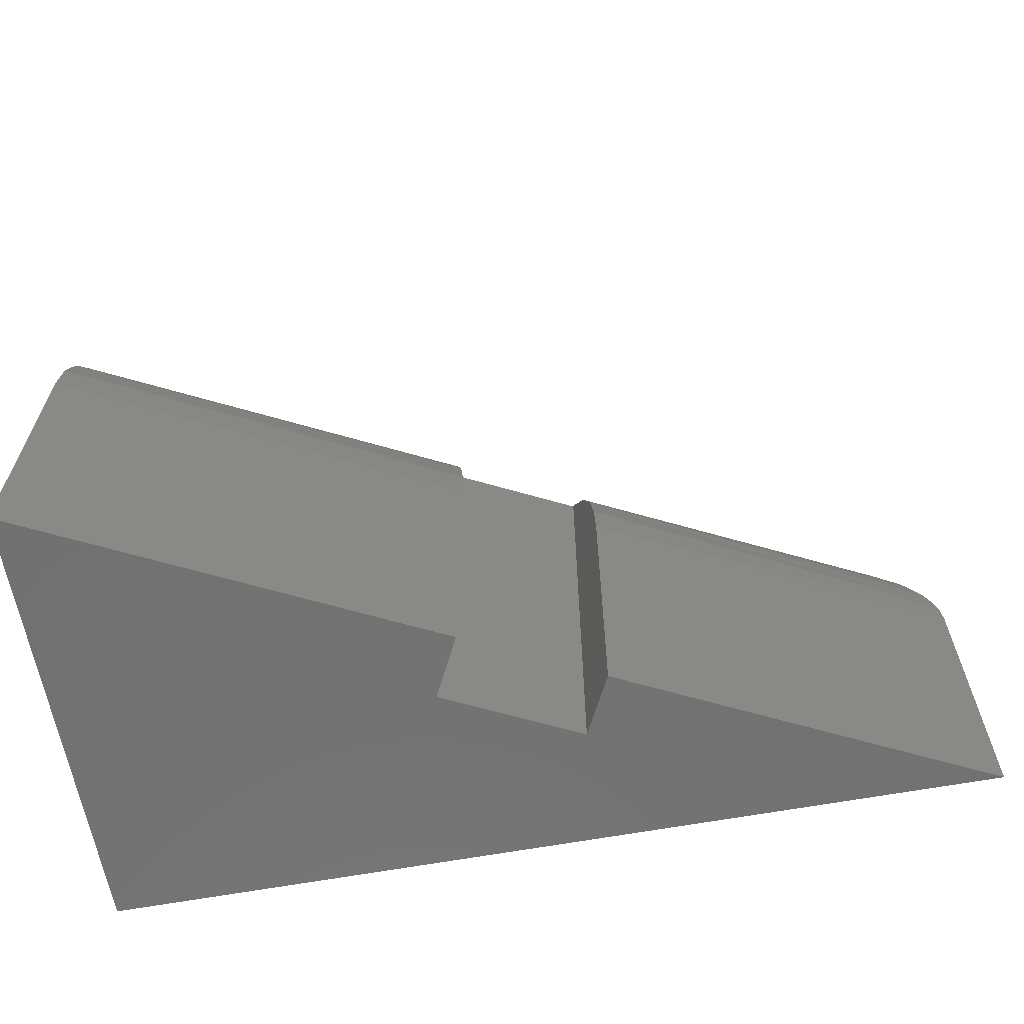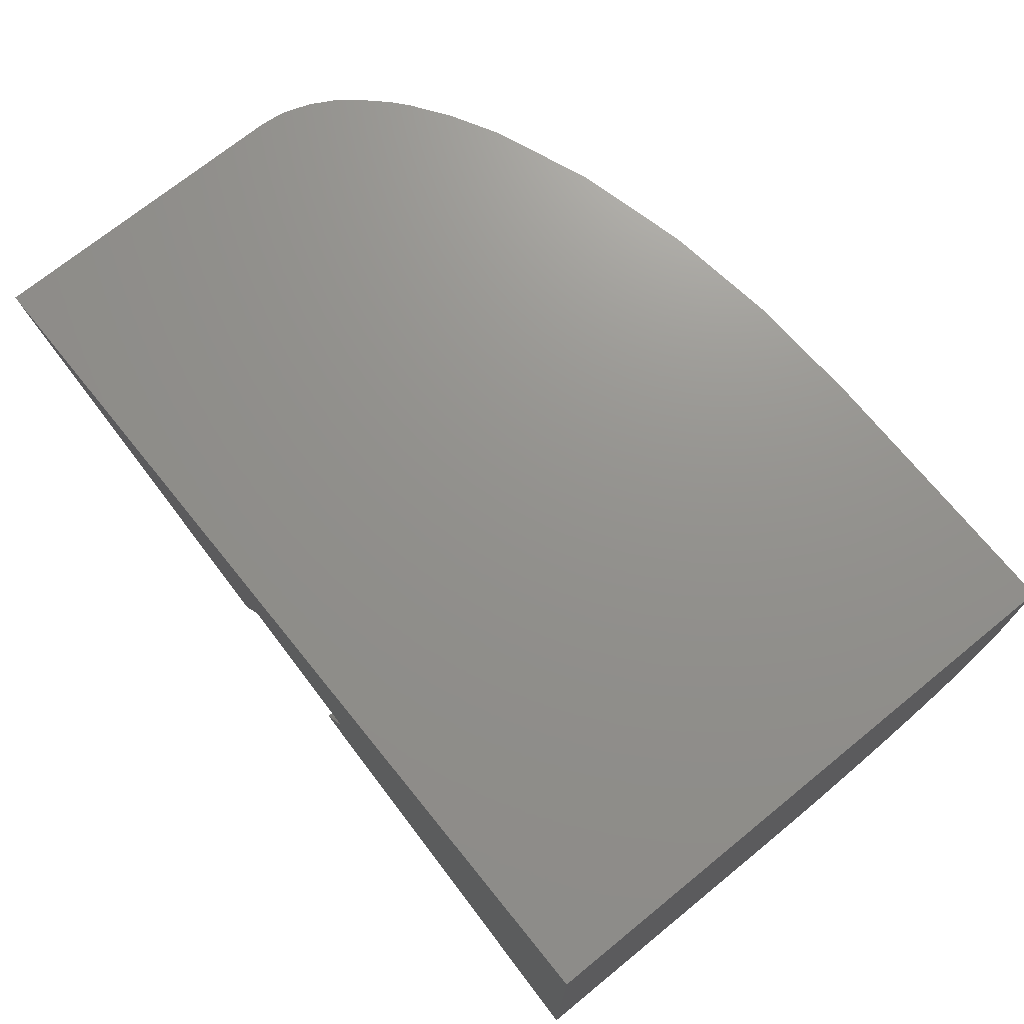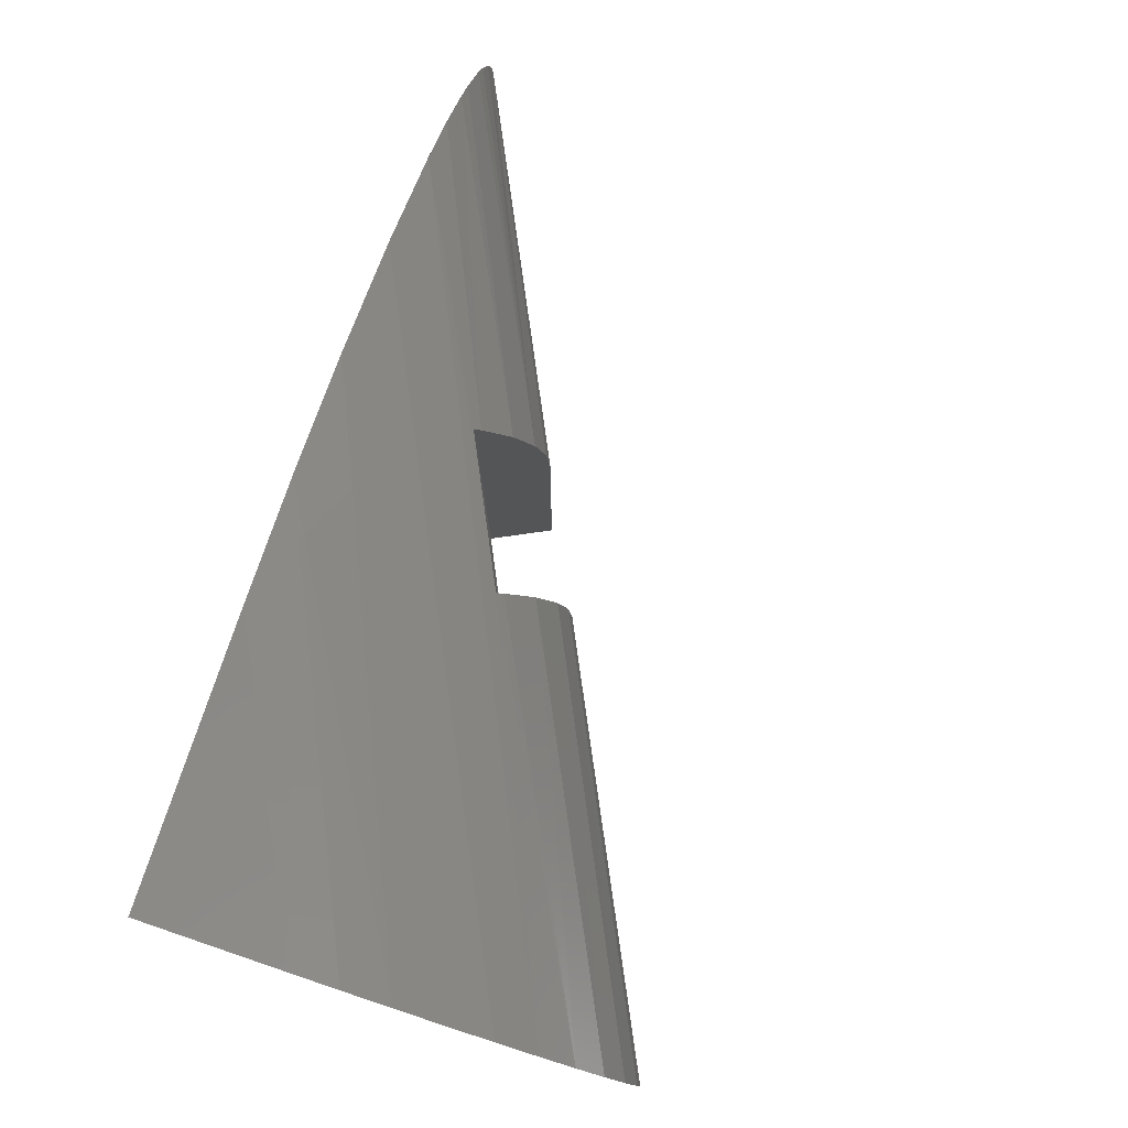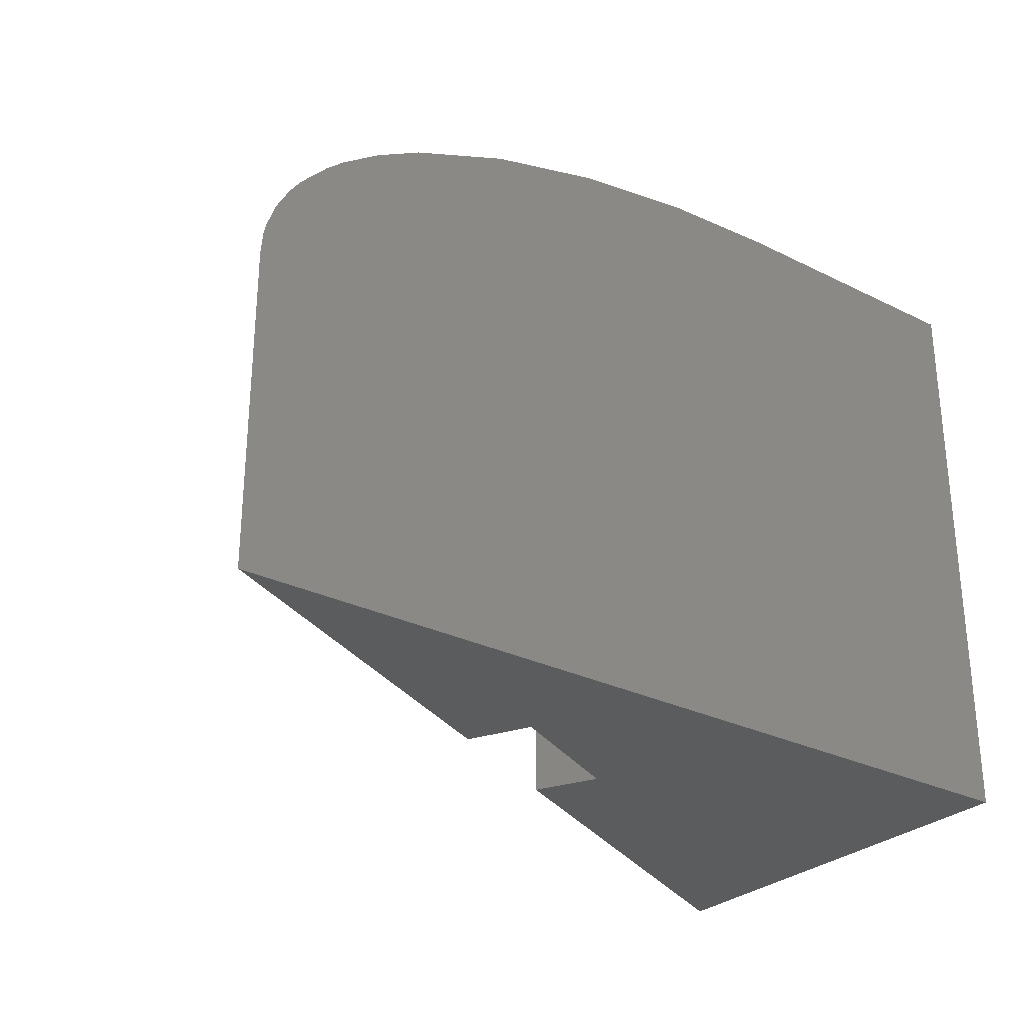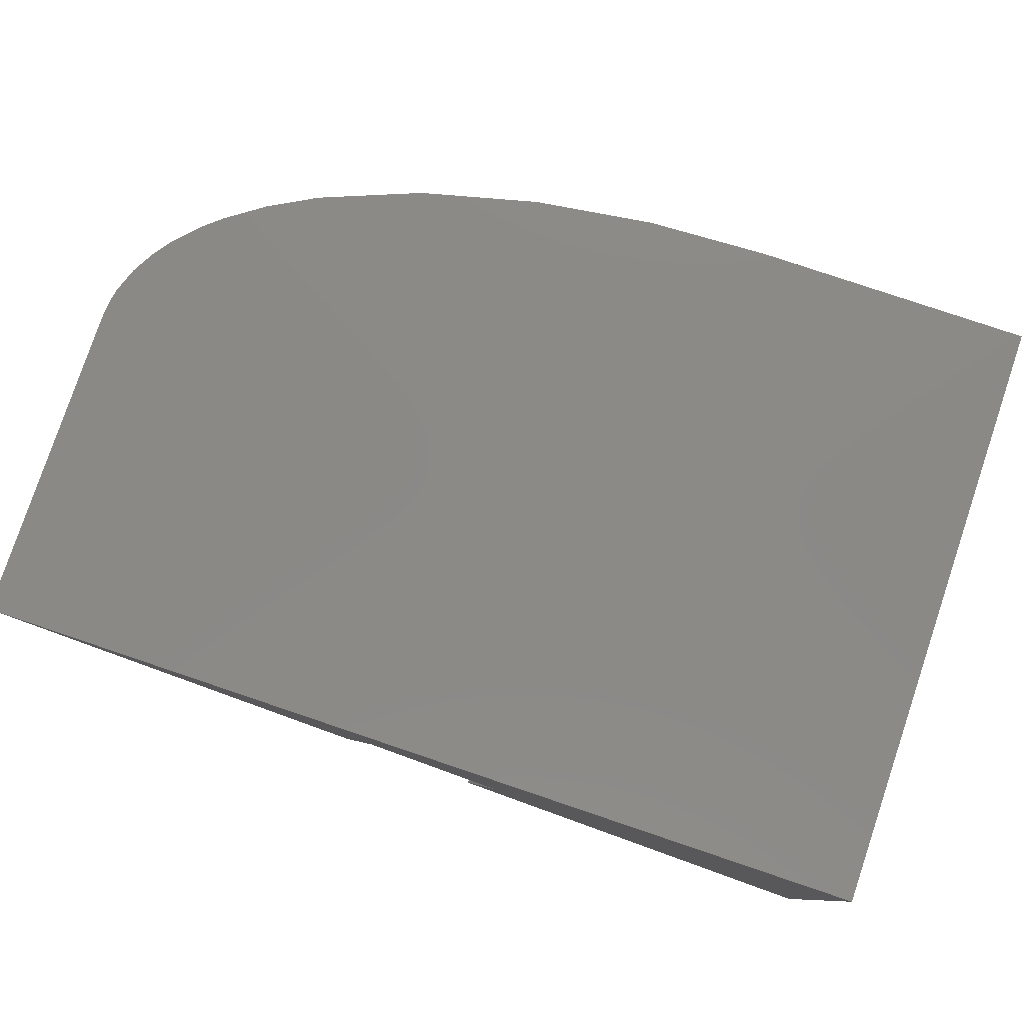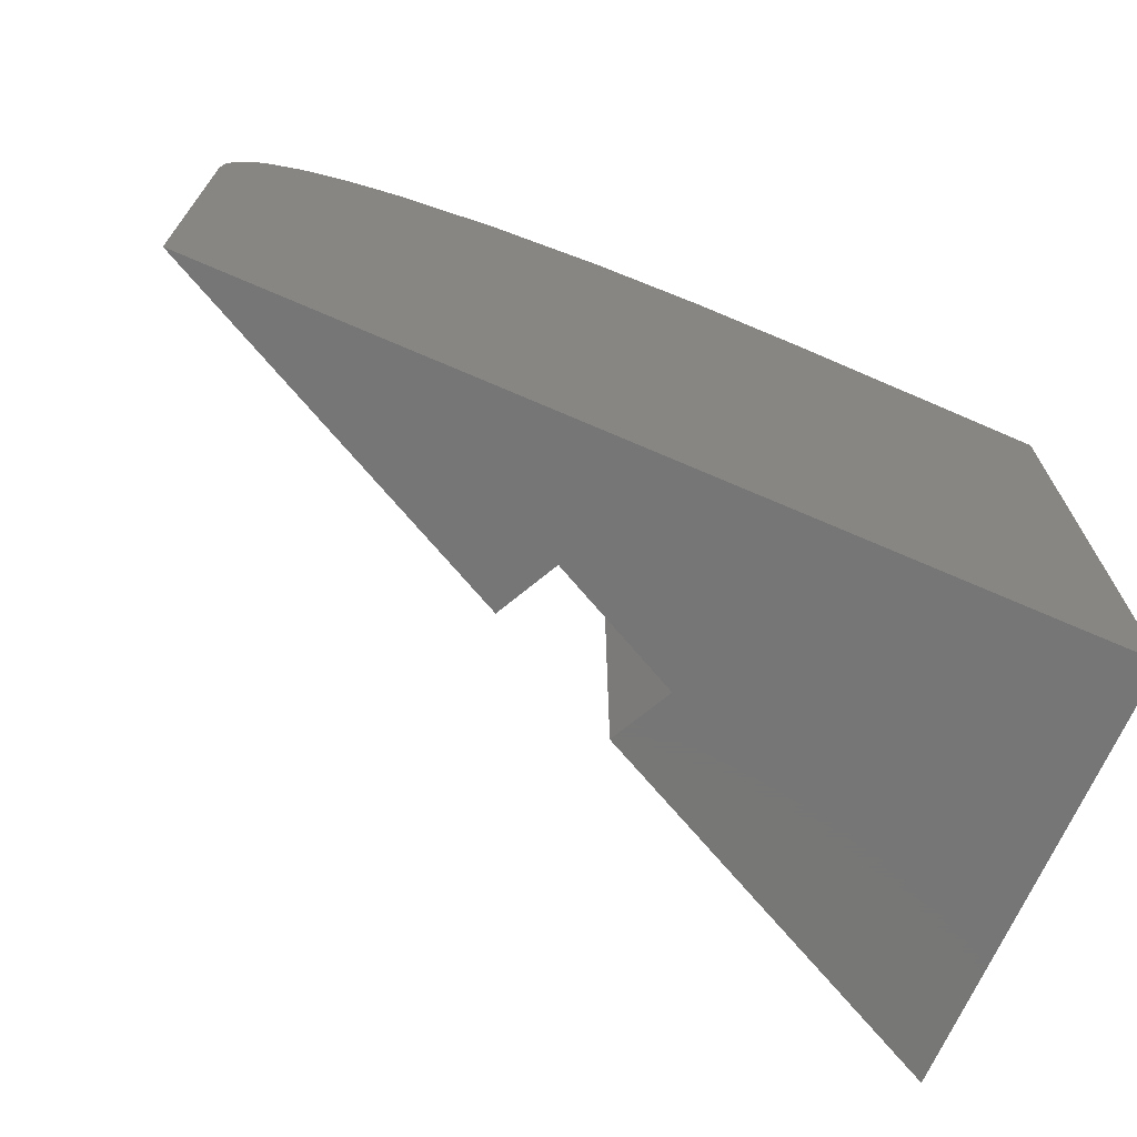
<metadata>
{"format":"stl","ext":"stl","renderer":"f3d","projection":"perspective","resolution":1024,"background":"white","views":[{"elev":-63.7,"azim":10.4,"up":"+Z"},{"elev":71.8,"azim":-129.1,"up":"+Y"},{"elev":79.3,"azim":-71.3,"up":"+Z"},{"elev":-28.7,"azim":143.4,"up":"+Z"},{"elev":79.5,"azim":-161.4,"up":"+Y"},{"elev":-69.1,"azim":156.5,"up":"+Z"}]}
</metadata>
<code>
# stl→obj: 45 verts, 86 faces
v 0.4412 0.2359 0.3383
v 0.4337 0.2507 0.377
v 0.4233 0.2715 0.4122
v 0.4207 0.2767 0.4191
v 0.4207 0.2767 -7.735e-18
v 0.4464 0.2256 0
v 0.4464 0.2256 0.2656
v 0.4451 0.2282 0.3024
v 0.3337 0.1686 0.2656
v 0.3337 0.1686 0
v 0.3078 0.2199 0
v 0.3078 0.2199 0.4193
v 0.3105 0.2146 0.4122
v 0.321 0.1938 0.377
v 0.3285 0.1789 0.3383
v 0.3324 0.1712 0.3024
v 0 0 0
v 0.75 0.3789 0
v 0 0.3789 0
v 0 0 0.2656
v 0.75 0.3789 0.2656
v 0.6503 0.3789 0.4036
v 0.611 0.3789 0.4252
v 0.696 0.3789 0.3697
v 0.6815 0.3789 0.3819
v 0.5277 0.3789 0.4578
v 0 0.08166 0.4355
v 0 0.1872 0.4901
v 0 0.1494 0.4771
v 0.4301 0.3789 0.482
v 0.3307 0.3789 0.4956
v 0.7485 0.3789 0.284
v 0.7465 0.3789 0.2929
v 0 0.05353 0.4075
v 0 0.003625 0.3044
v 0 0.01427 0.3418
v 0 0.03113 0.3763
v 0.7391 0.3789 0.3133
v 0.7285 0.3789 0.3323
v 0.7188 0.3789 0.3457
v 0 0.1138 0.4588
v 0.2303 0.3789 0.5
v 0 0.2626 0.5
v 0 0.2246 0.4975
v 0 0.3789 0.5
f 1 2 3
f 4 5 6
f 4 6 7
f 4 7 8
f 4 8 1
f 4 1 3
f 9 10 11
f 9 11 12
f 9 12 13
f 9 13 14
f 9 14 15
f 9 15 16
f 11 5 12
f 12 5 4
f 10 17 11
f 5 18 6
f 19 18 5
f 19 5 11
f 19 11 17
f 20 17 9
f 9 17 10
f 7 6 21
f 21 6 18
f 4 22 23
f 24 25 2
f 23 26 27
f 28 29 30
f 30 31 28
f 7 21 32
f 7 32 33
f 7 33 8
f 12 4 23
f 12 23 27
f 12 27 34
f 12 34 13
f 20 9 35
f 35 9 16
f 35 16 36
f 36 16 15
f 36 15 37
f 37 15 14
f 37 14 34
f 34 14 13
f 8 33 1
f 1 33 38
f 1 38 39
f 24 2 40
f 40 2 1
f 40 1 39
f 2 25 3
f 3 25 22
f 3 22 4
f 30 29 26
f 26 29 41
f 26 41 27
f 42 43 31
f 31 43 44
f 31 44 28
f 42 45 43
f 45 19 17
f 45 17 20
f 45 20 35
f 45 35 36
f 45 36 37
f 45 37 34
f 45 34 27
f 45 27 41
f 45 41 29
f 45 29 28
f 45 28 44
f 45 44 43
f 19 45 42
f 19 42 31
f 19 31 30
f 19 30 26
f 19 26 23
f 19 23 22
f 19 22 25
f 19 25 24
f 19 24 40
f 19 40 39
f 19 39 38
f 19 38 33
f 19 33 32
f 19 32 21
f 19 21 18

</code>
